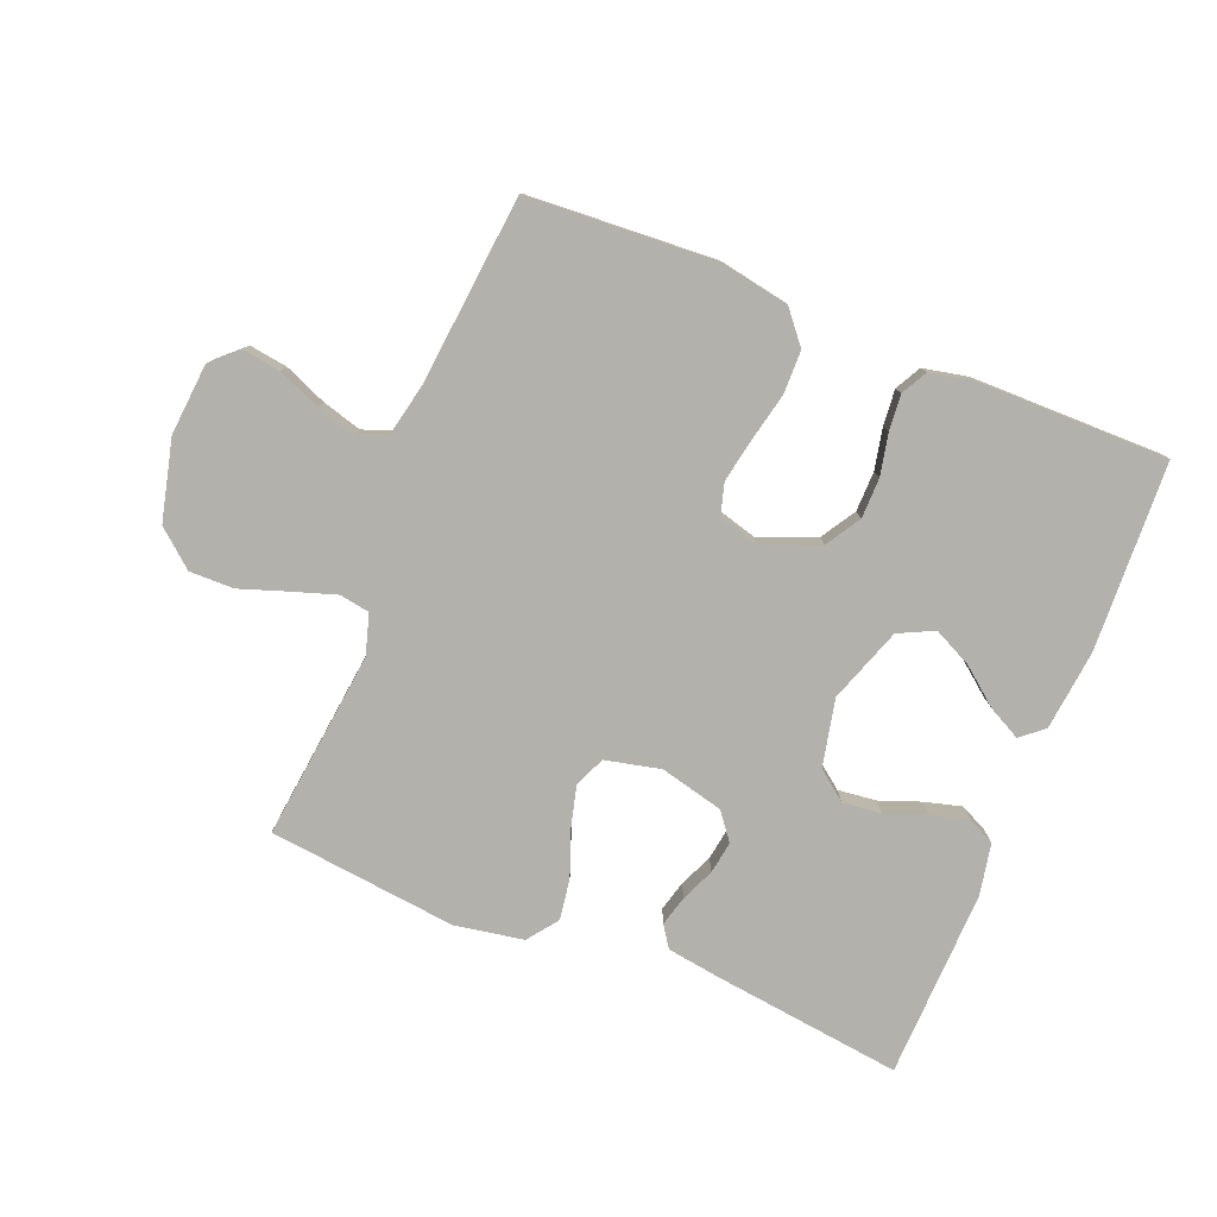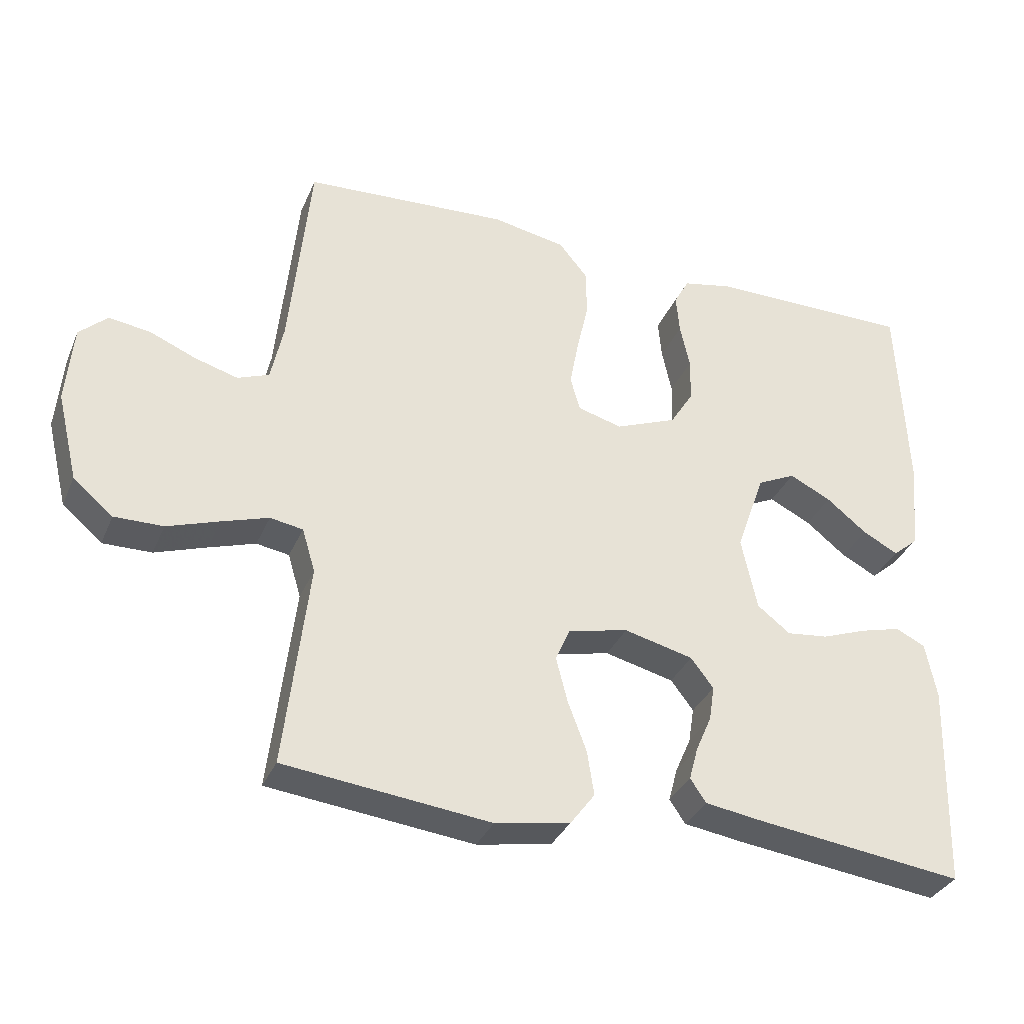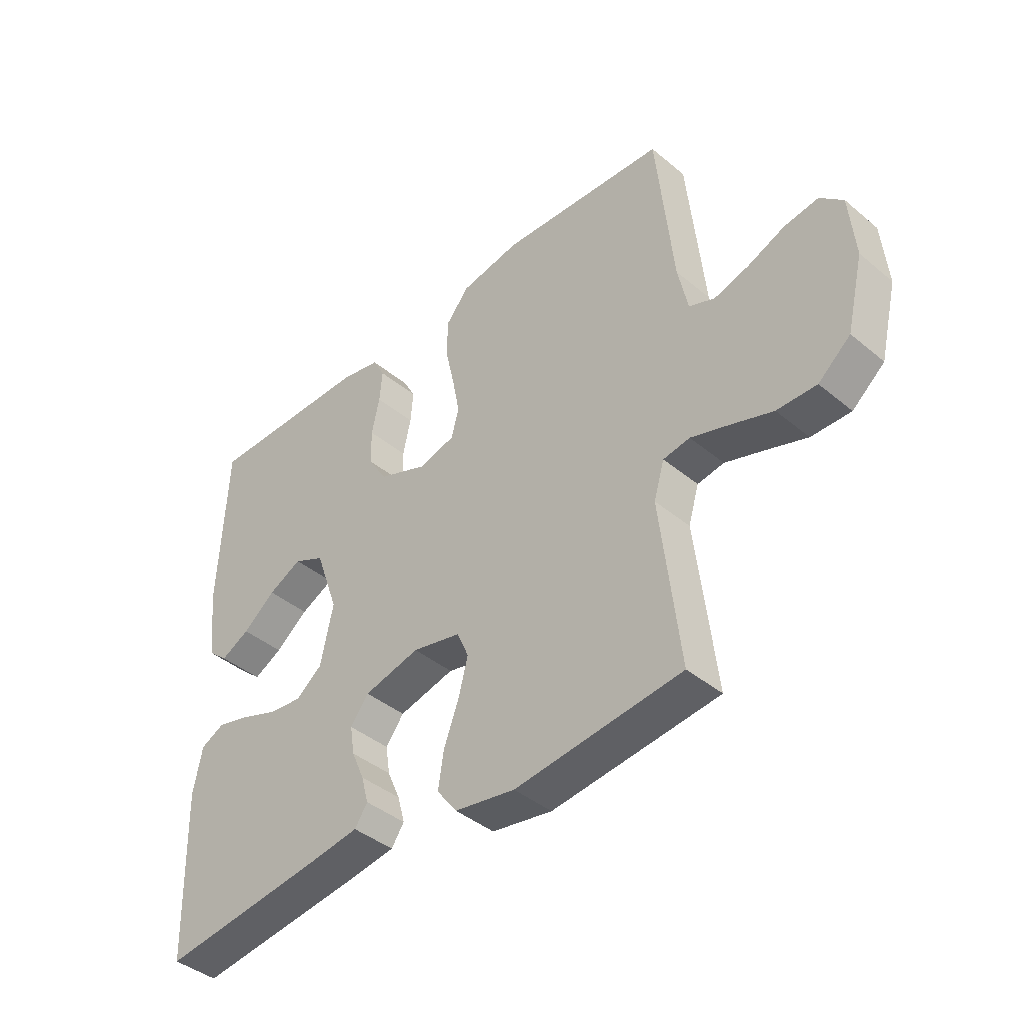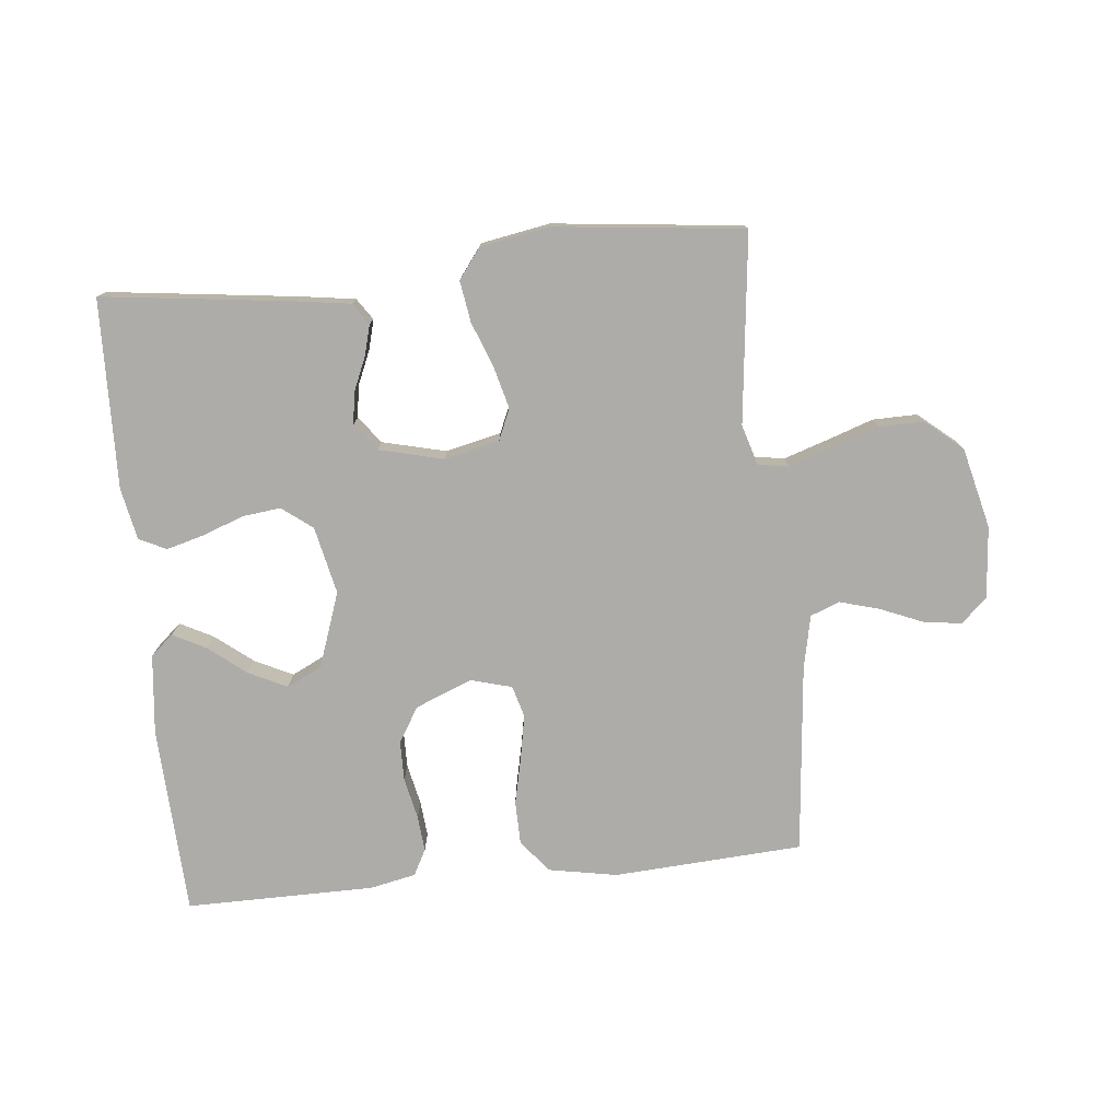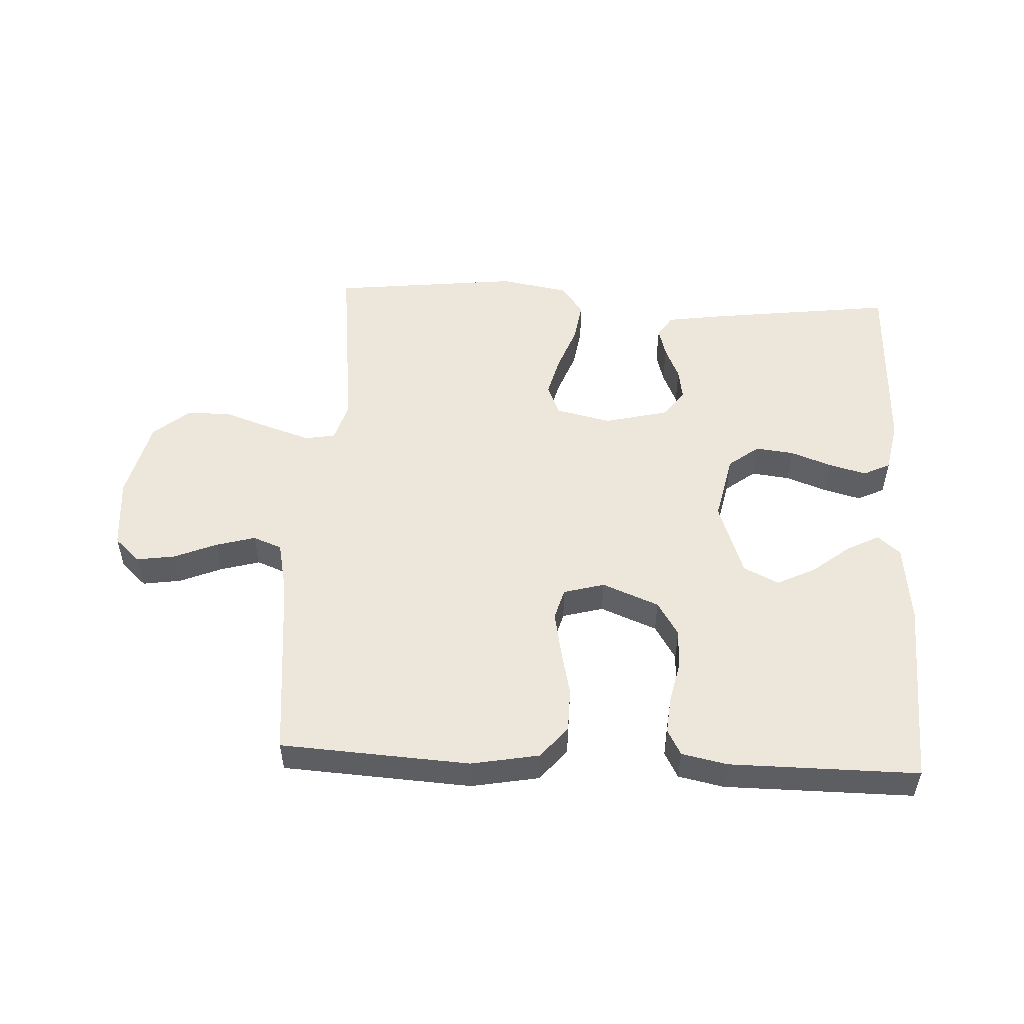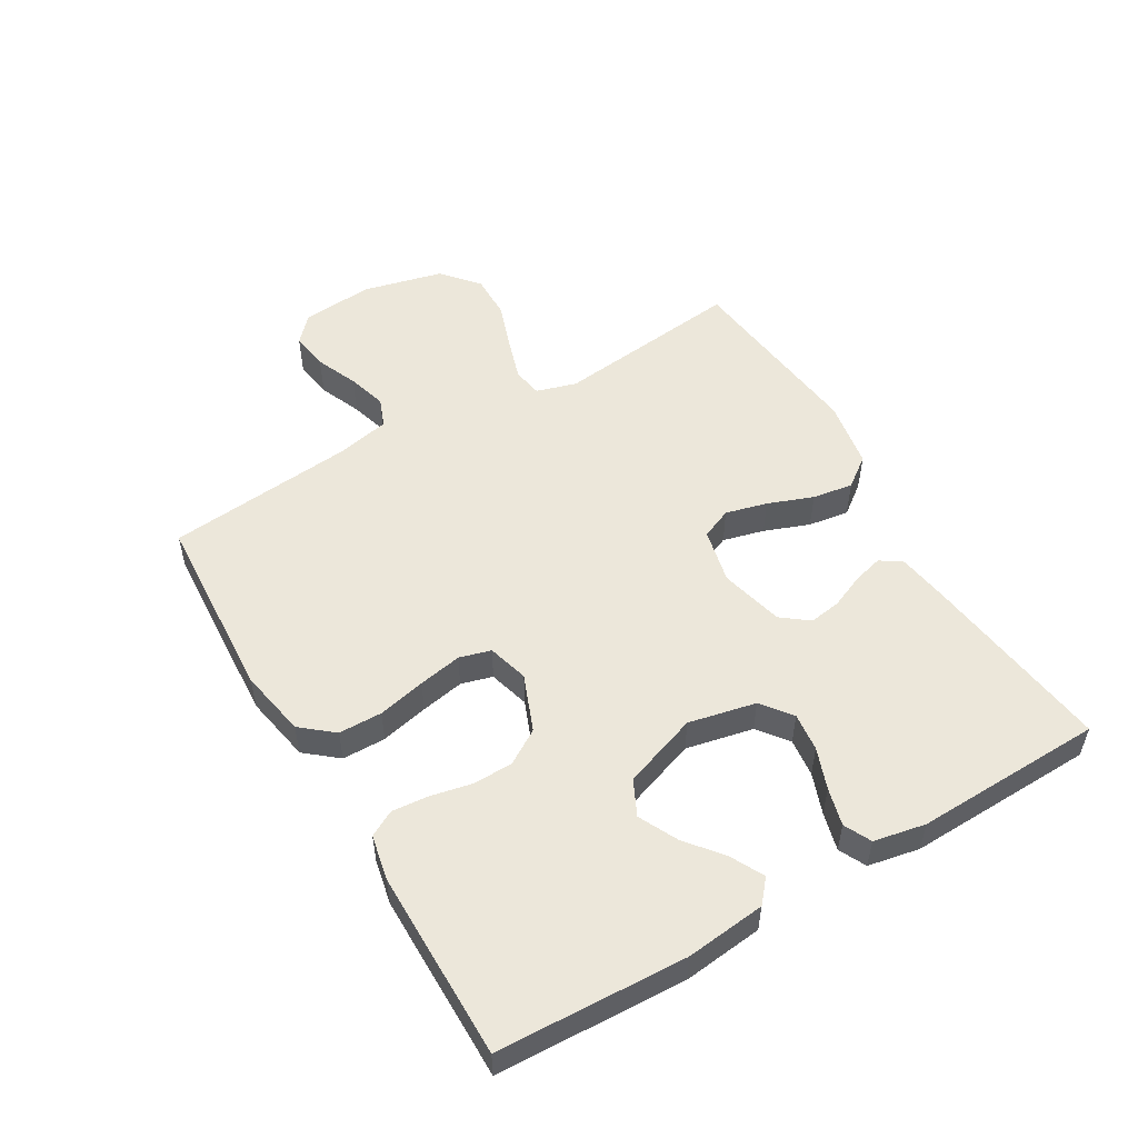
<metadata>
{"format":"obj","ext":"obj","renderer":"f3d","projection":"perspective","resolution":1024,"background":"white","views":[{"elev":-78.9,"azim":-21.9,"up":"+Y"},{"elev":-33.8,"azim":-20.9,"up":"+Z"},{"elev":-41.4,"azim":-135.1,"up":"+Z"},{"elev":-76.9,"azim":-174.1,"up":"+Y"},{"elev":52.1,"azim":2.9,"up":"+Y"},{"elev":52.7,"azim":59.5,"up":"+Y"}]}
</metadata>
<code>
v -0.5 0.07 -0.5
v -0.465 0.07 -0.2
v -0.484 0.07 -0.136
v -0.532 0.07 -0.128
v -0.6 0.07 -0.15
v -0.676 0.07 -0.176
v -0.747 0.07 -0.177
v -0.805 0.07 -0.128
v -0.836 0.07 0
v -0.826 0.07 0.114
v -0.785 0.07 0.152
v -0.724 0.07 0.143
v -0.657 0.07 0.115
v -0.594 0.07 0.097
v -0.548 0.07 0.115
v -0.53 0.07 0.2
v -0.5 0.07 0.5
v -0.2 0.07 0.518
v -0.092 0.07 0.498
v -0.05 0.07 0.447
v -0.049 0.07 0.378
v -0.066 0.07 0.302
v -0.079 0.07 0.233
v -0.065 0.07 0.183
v 0 0.07 0.165
v 0.09 0.07 0.201
v 0.124 0.07 0.256
v 0.125 0.07 0.32
v 0.111 0.07 0.386
v 0.106 0.07 0.443
v 0.128 0.07 0.484
v 0.2 0.07 0.499
v 0.5 0.07 0.5
v 0.513 0.07 0.2
v 0.499 0.07 0.073
v 0.463 0.07 0.042
v 0.411 0.07 0.069
v 0.352 0.07 0.116
v 0.291 0.07 0.146
v 0.235 0.07 0.119
v 0.193 0.07 0
v 0.216 0.07 -0.107
v 0.264 0.07 -0.144
v 0.325 0.07 -0.137
v 0.39 0.07 -0.113
v 0.45 0.07 -0.097
v 0.493 0.07 -0.118
v 0.509 0.07 -0.2
v 0.5 0.07 -0.5
v 0.2 0.07 -0.462
v 0.113 0.07 -0.449
v 0.09 0.07 -0.415
v 0.103 0.07 -0.367
v 0.126 0.07 -0.314
v 0.134 0.07 -0.263
v 0.101 0.07 -0.22
v 0 0.07 -0.195
v -0.088 0.07 -0.215
v -0.109 0.07 -0.264
v -0.092 0.07 -0.33
v -0.065 0.07 -0.402
v -0.055 0.07 -0.467
v -0.091 0.07 -0.515
v -0.2 0.07 -0.534
v -0.5 0 -0.5
v -0.465 0 -0.2
v -0.484 0 -0.136
v -0.532 0 -0.128
v -0.6 0 -0.15
v -0.676 0 -0.176
v -0.747 0 -0.177
v -0.805 0 -0.128
v -0.836 0 0
v -0.826 0 0.114
v -0.785 0 0.152
v -0.724 0 0.143
v -0.657 0 0.115
v -0.594 0 0.097
v -0.548 0 0.115
v -0.53 0 0.2
v -0.5 0 0.5
v -0.2 0 0.518
v -0.092 0 0.498
v -0.05 0 0.447
v -0.049 0 0.378
v -0.066 0 0.302
v -0.079 0 0.233
v -0.065 0 0.183
v 0 0 0.165
v 0.09 0 0.201
v 0.124 0 0.256
v 0.125 0 0.32
v 0.111 0 0.386
v 0.106 0 0.443
v 0.128 0 0.484
v 0.2 0 0.499
v 0.5 0 0.5
v 0.513 0 0.2
v 0.499 0 0.073
v 0.463 0 0.042
v 0.411 0 0.069
v 0.352 0 0.116
v 0.291 0 0.146
v 0.235 0 0.119
v 0.193 0 0
v 0.216 0 -0.107
v 0.264 0 -0.144
v 0.325 0 -0.137
v 0.39 0 -0.113
v 0.45 0 -0.097
v 0.493 0 -0.118
v 0.509 0 -0.2
v 0.5 0 -0.5
v 0.2 0 -0.462
v 0.113 0 -0.449
v 0.09 0 -0.415
v 0.103 0 -0.367
v 0.126 0 -0.314
v 0.134 0 -0.263
v 0.101 0 -0.22
v 0 0 -0.195
v -0.088 0 -0.215
v -0.109 0 -0.264
v -0.092 0 -0.33
v -0.065 0 -0.402
v -0.055 0 -0.467
v -0.091 0 -0.515
v -0.2 0 -0.534
f 63 64 1 2
f 60 61 62 63
f 59 60 63 2
f 58 59 2 3
f 57 58 3
f 51 52 53 54
f 51 54 55
f 50 51 55
f 49 50 55
f 48 49 55 56
f 44 45 46 47
f 43 44 47 48
f 35 36 37 38
f 35 38 39
f 34 35 39
f 33 34 39
f 32 33 39 40
f 28 29 30 31
f 27 28 31 32
f 19 20 21 22
f 19 22 23
f 16 17 18 19
f 15 16 19 23
f 14 15 23 24
f 10 11 12 13
f 10 13 14
f 9 10 14
f 5 6 7 8
f 4 5 8 9
f 57 3 4 9
f 43 48 56 57
f 42 43 57 9
f 41 42 9 14
f 27 32 40 41
f 26 27 41
f 25 26 41
f 14 24 25 41
f 66 65 128 127
f 127 126 125 124
f 66 127 124 123
f 67 66 123 122
f 67 122 121
f 118 117 116 115
f 119 118 115
f 119 115 114
f 119 114 113
f 120 119 113 112
f 111 110 109 108
f 112 111 108 107
f 102 101 100 99
f 103 102 99
f 103 99 98
f 103 98 97
f 104 103 97 96
f 95 94 93 92
f 96 95 92 91
f 86 85 84 83
f 87 86 83
f 83 82 81 80
f 87 83 80 79
f 88 87 79 78
f 77 76 75 74
f 78 77 74
f 78 74 73
f 72 71 70 69
f 73 72 69 68
f 73 68 67 121
f 121 120 112 107
f 73 121 107 106
f 78 73 106 105
f 105 104 96 91
f 105 91 90
f 105 90 89
f 105 89 88 78
f 1 65 66 2
f 2 66 67 3
f 3 67 68 4
f 4 68 69 5
f 5 69 70 6
f 6 70 71 7
f 7 71 72 8
f 8 72 73 9
f 9 73 74 10
f 10 74 75 11
f 11 75 76 12
f 12 76 77 13
f 13 77 78 14
f 14 78 79 15
f 15 79 80 16
f 16 80 81 17
f 17 81 82 18
f 18 82 83 19
f 19 83 84 20
f 20 84 85 21
f 21 85 86 22
f 22 86 87 23
f 23 87 88 24
f 24 88 89 25
f 25 89 90 26
f 26 90 91 27
f 27 91 92 28
f 28 92 93 29
f 29 93 94 30
f 30 94 95 31
f 31 95 96 32
f 32 96 97 33
f 33 97 98 34
f 34 98 99 35
f 35 99 100 36
f 36 100 101 37
f 37 101 102 38
f 38 102 103 39
f 39 103 104 40
f 40 104 105 41
f 41 105 106 42
f 42 106 107 43
f 43 107 108 44
f 44 108 109 45
f 45 109 110 46
f 46 110 111 47
f 47 111 112 48
f 48 112 113 49
f 49 113 114 50
f 50 114 115 51
f 51 115 116 52
f 52 116 117 53
f 53 117 118 54
f 54 118 119 55
f 55 119 120 56
f 56 120 121 57
f 57 121 122 58
f 58 122 123 59
f 59 123 124 60
f 60 124 125 61
f 61 125 126 62
f 62 126 127 63
f 63 127 128 64
f 64 128 65 1

</code>
